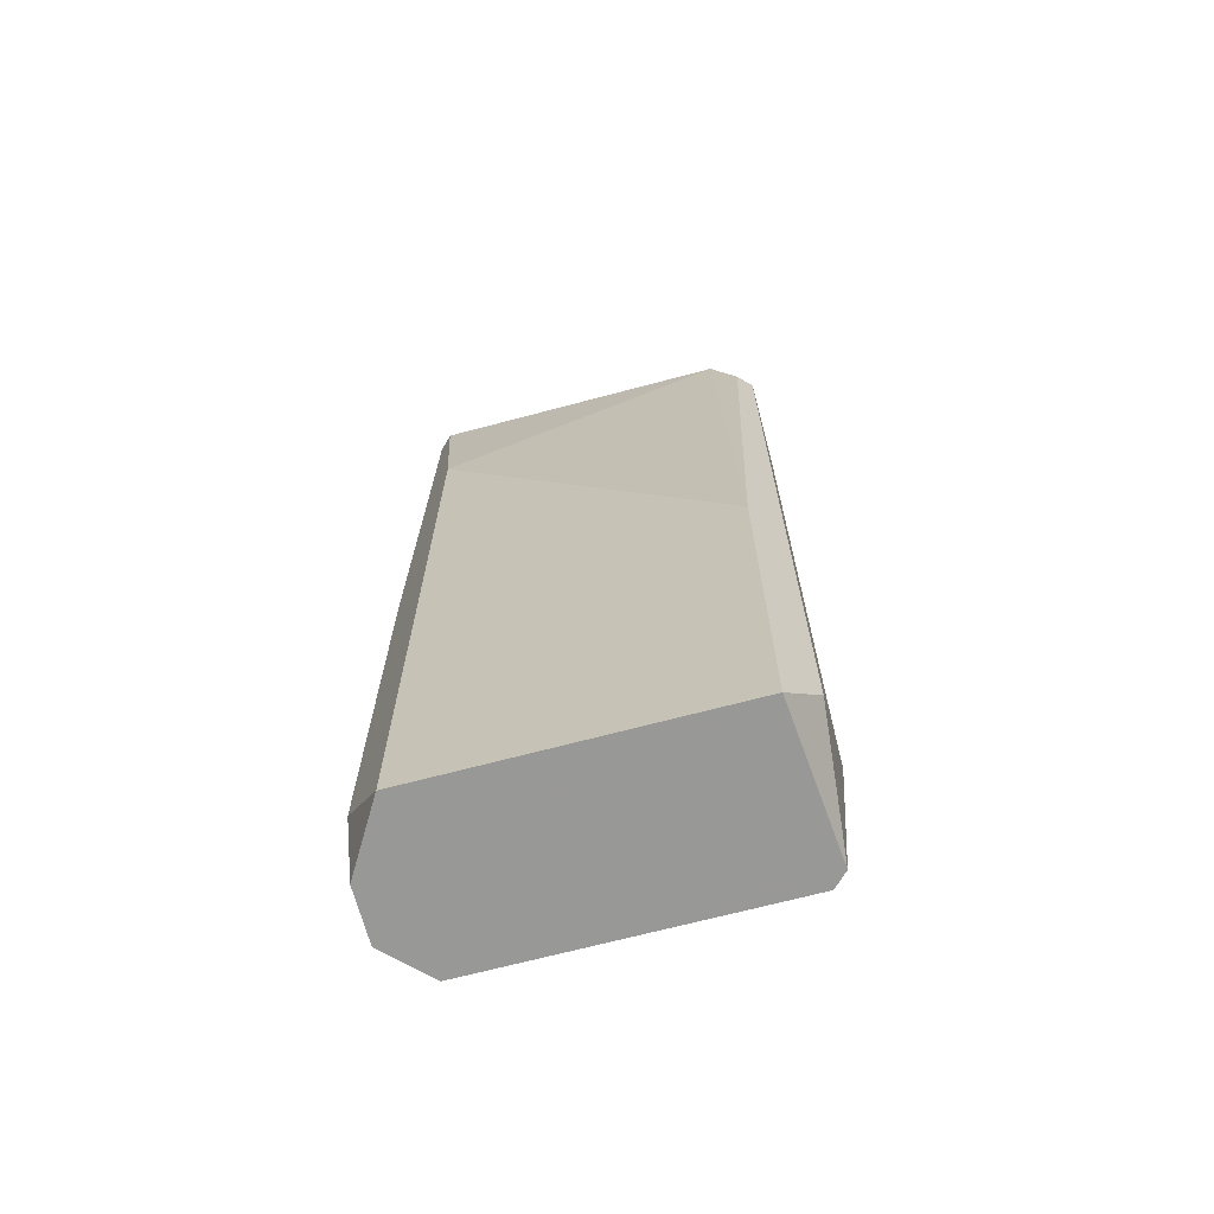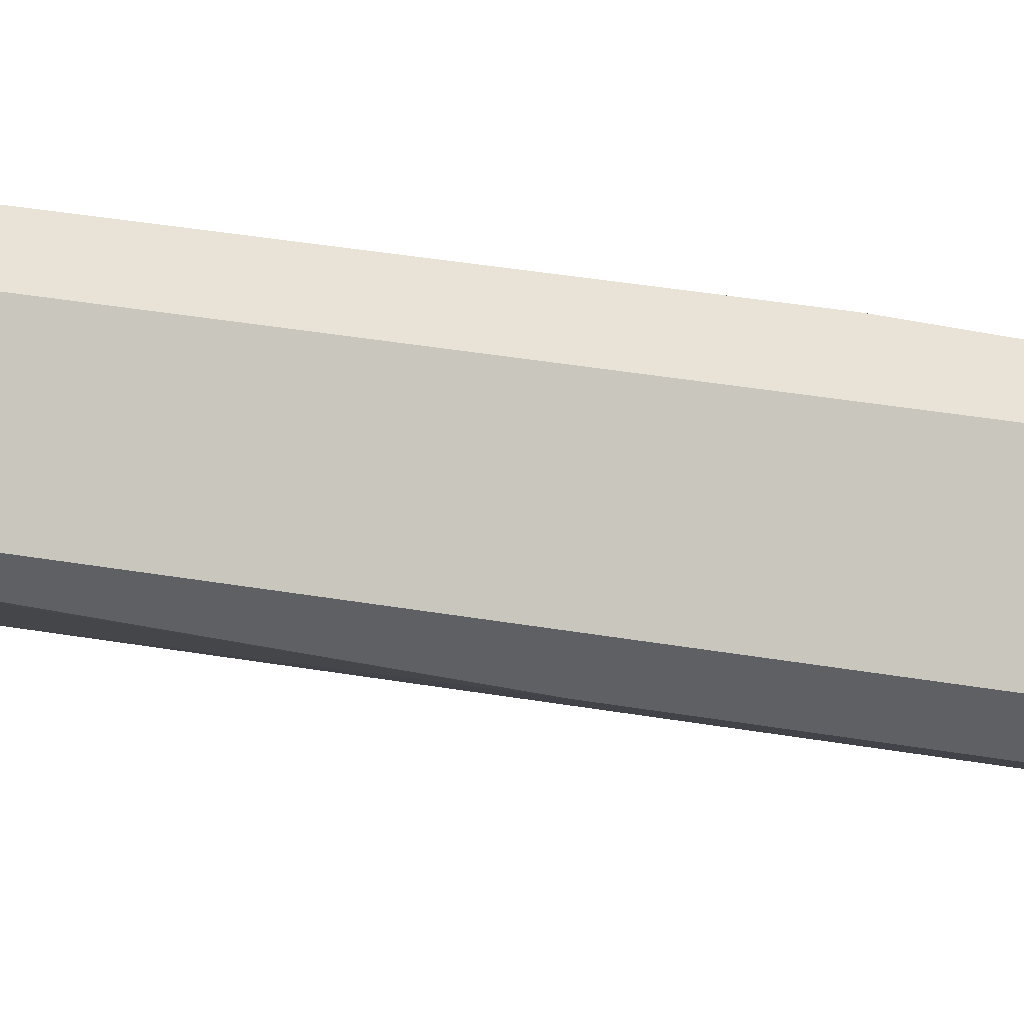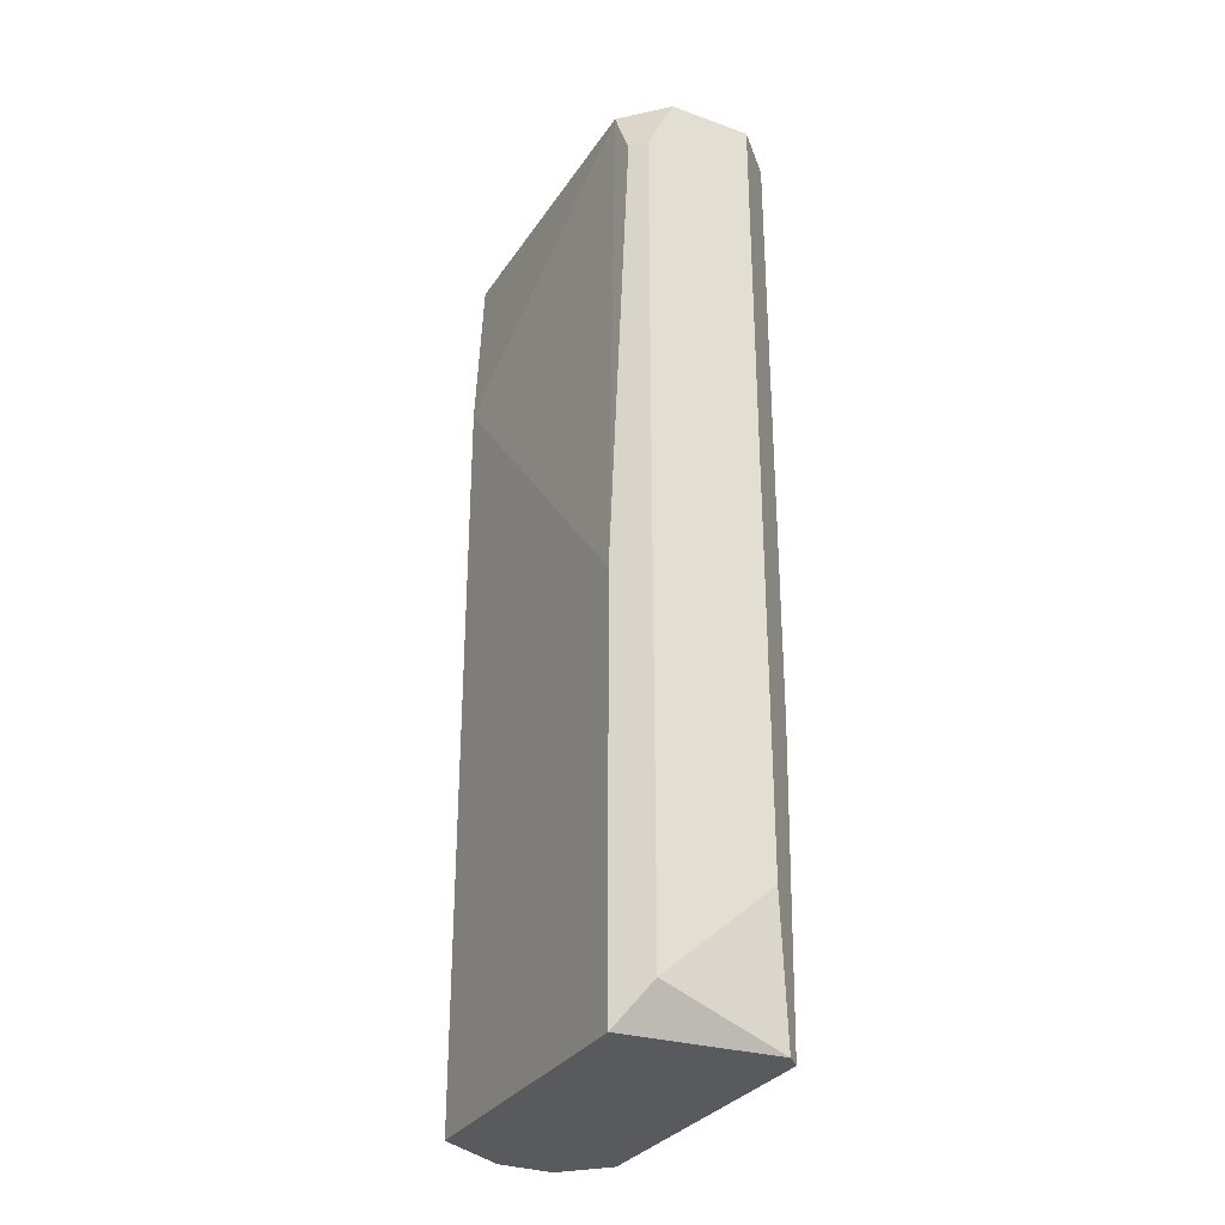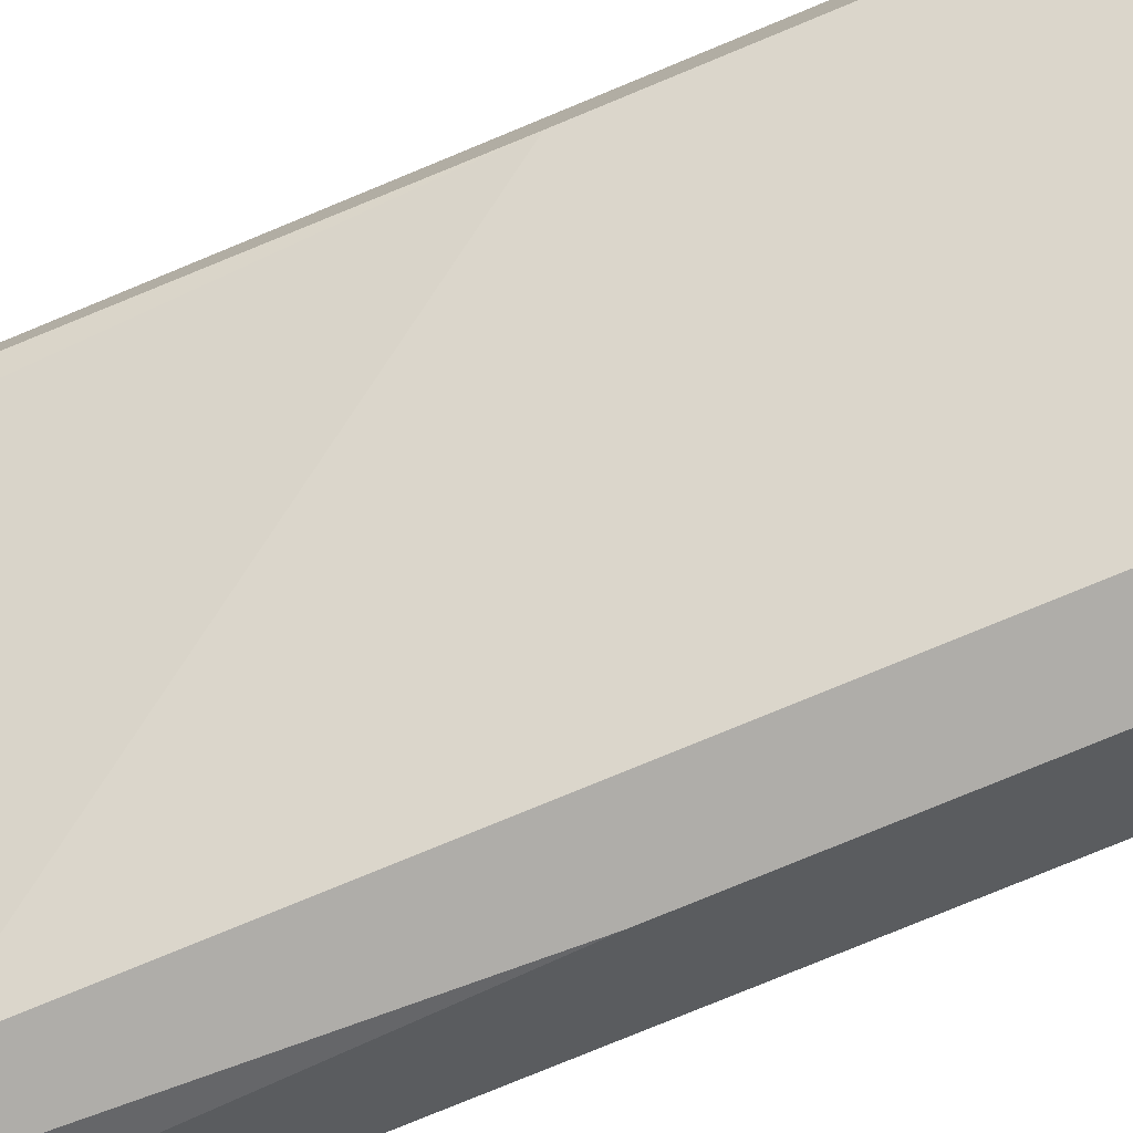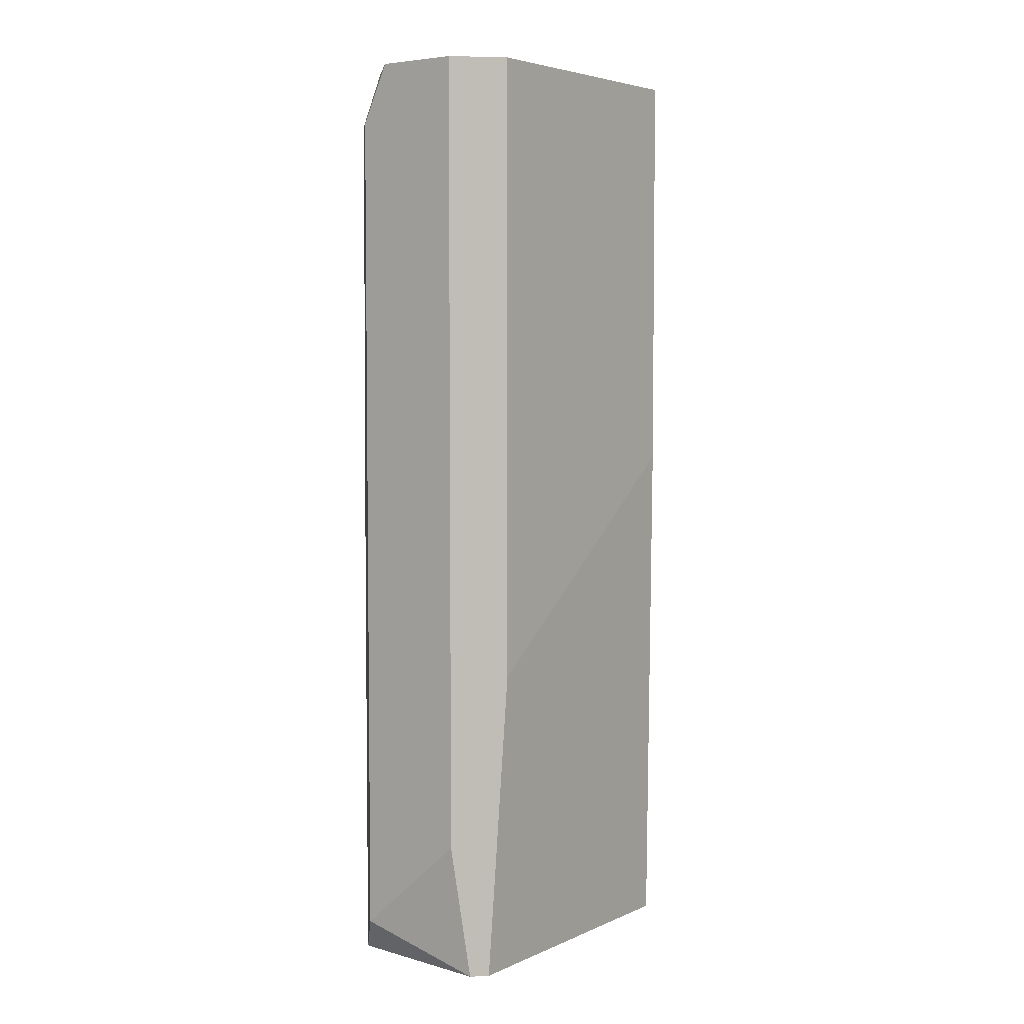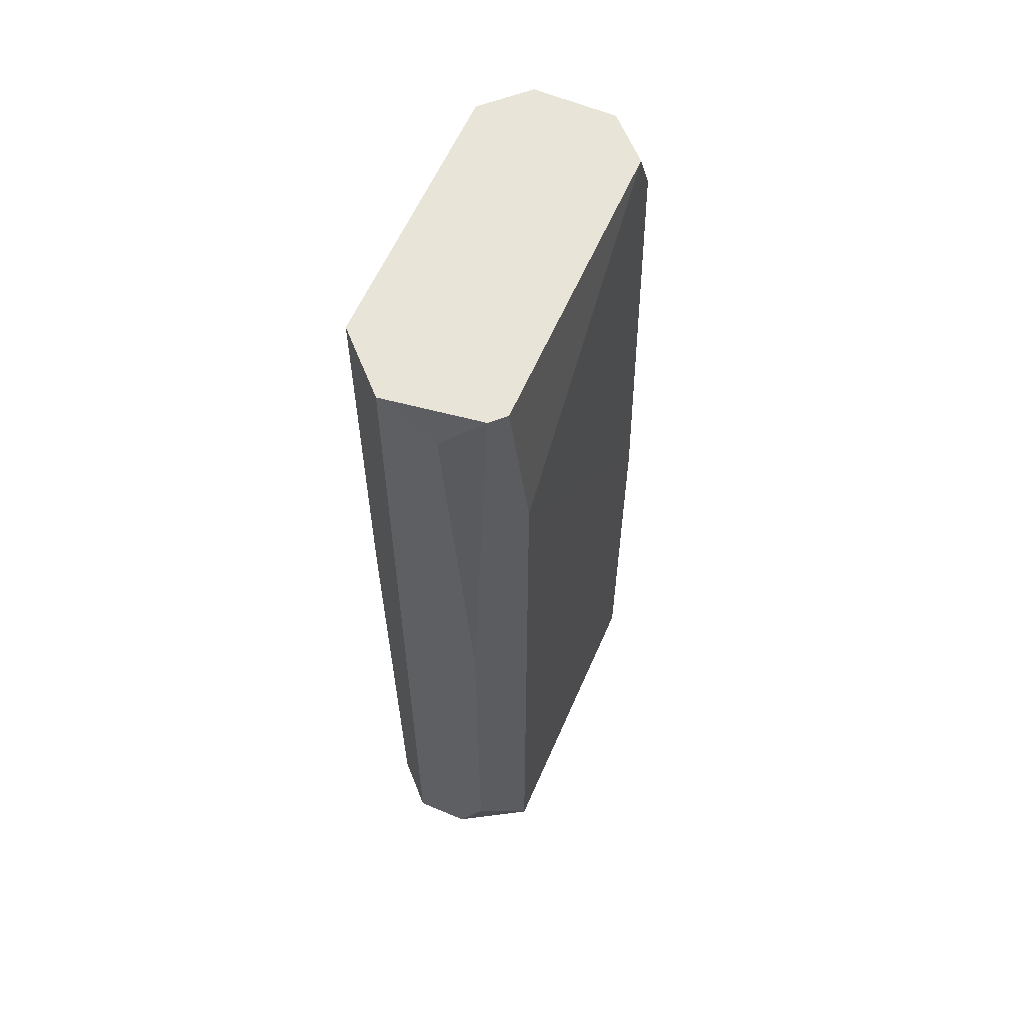
<metadata>
{"format":"obj","ext":"obj","renderer":"f3d","projection":"perspective","resolution":1024,"background":"white","views":[{"elev":-68.5,"azim":59.9,"up":"+Z"},{"elev":41.5,"azim":101.4,"up":"+Y"},{"elev":-30.7,"azim":107.5,"up":"+Z"},{"elev":-77.4,"azim":112.5,"up":"+Y"},{"elev":4.8,"azim":171.6,"up":"+Z"},{"elev":59.8,"azim":-21.6,"up":"+Z"}]}
</metadata>
<code>
v 0.03914 -0.05801 0.04493
v 0.03914 -0.05801 -0.02407
v 0.06164 -0.04151 0.04343
v 0.06164 -0.04301 -0.02407
v 0.06164 -0.04301 0.007433
v 0.06164 -0.04001 -0.02107
v 0.06164 -0.04001 0.04343
v 0.03614 -0.05501 0.04793
v 0.03614 -0.05501 -0.02407
v 0.03614 -0.049 0.04793
v 0.03614 -0.049 0.01643
v 0.03614 -0.05051 -0.02407
v 0.04515 -0.0595 0.03442
v 0.04515 -0.0595 -0.02407
v 0.05564 -0.03401 0.04793
v 0.05564 -0.03401 -0.01357
v 0.04365 -0.0595 0.04793
v 0.05414 -0.03401 -0.02407
v 0.04215 -0.0595 0.04793
v 0.05264 -0.03401 -0.02407
v 0.04065 -0.0595 0.01342
v 0.04065 -0.0595 -0.01957
v 0.05114 -0.03401 0.04793
v 0.05114 -0.03401 -6.6e-05
v 0.06014 -0.04301 0.04793
v 0.06014 -0.03851 0.04793
f 25 5 3
f 26 10 17
f 2 18 4
f 10 26 23
f 18 2 12
f 2 4 14
f 17 10 8
f 10 12 8
f 23 18 24
f 10 23 24
f 17 14 13
f 14 4 13
f 7 26 25
f 26 17 25
f 17 13 25
f 26 7 6
f 7 4 6
f 4 18 6
f 23 26 15
f 18 23 15
f 14 17 21
f 12 2 9
f 2 8 9
f 8 12 9
f 4 7 5
f 13 4 5
f 25 13 5
f 12 10 11
f 10 24 11
f 24 12 11
f 18 12 20
f 24 18 20
f 12 24 20
f 26 6 16
f 6 18 16
f 15 26 16
f 18 15 16
f 8 2 1
f 2 21 1
f 2 14 22
f 21 2 22
f 14 21 22
f 17 8 19
f 21 17 19
f 8 1 19
f 1 21 19
f 7 25 3
f 5 7 3

</code>
